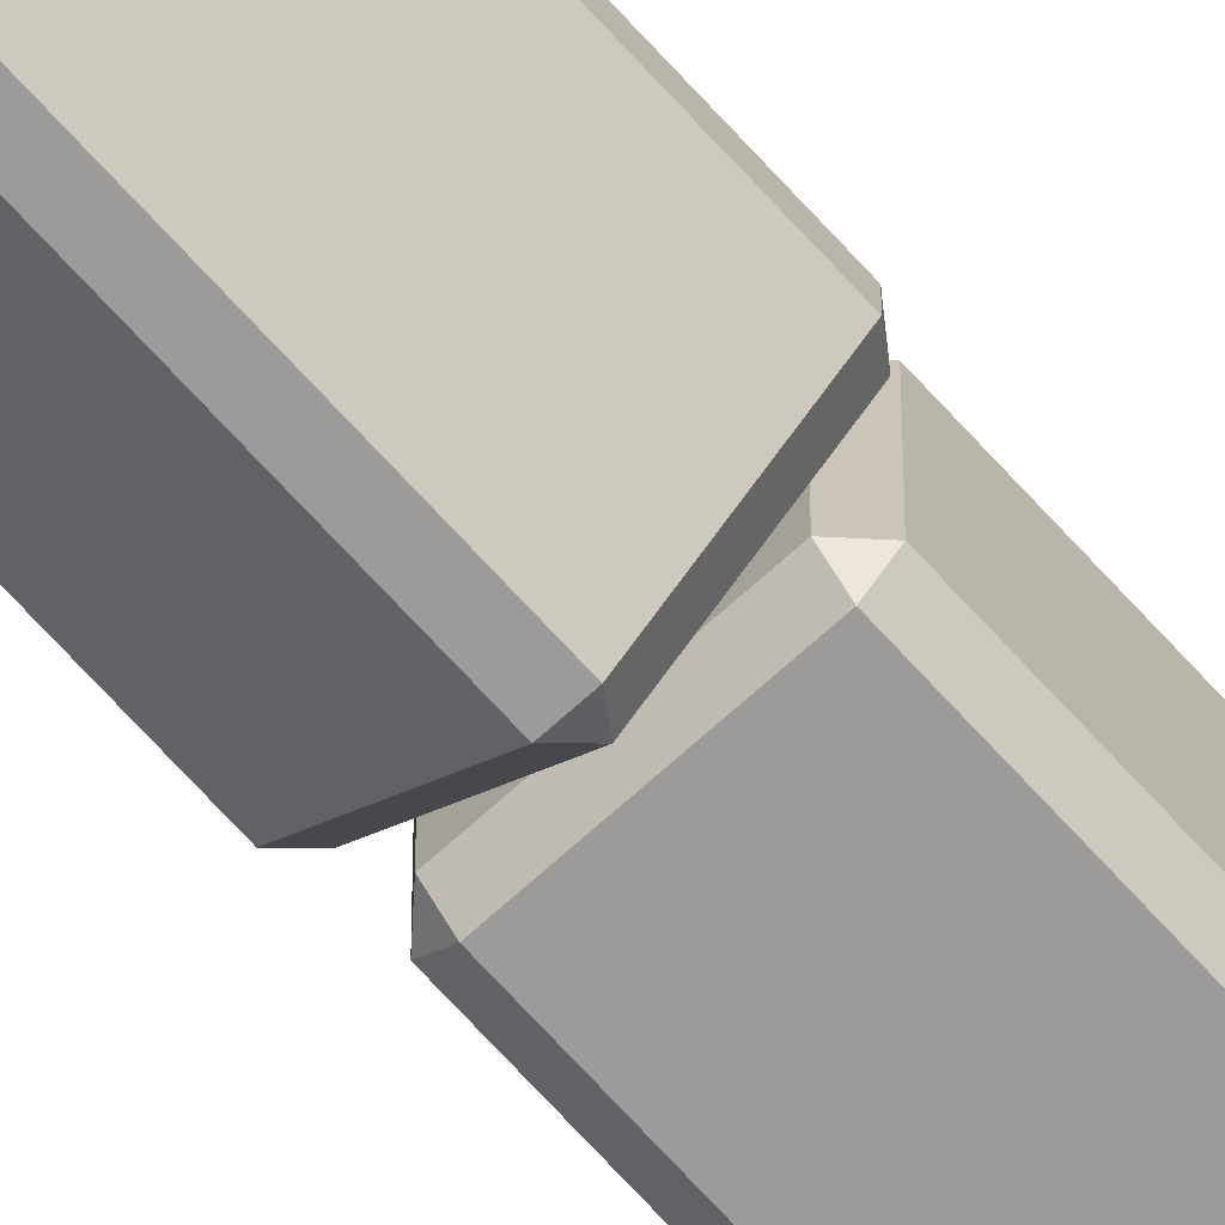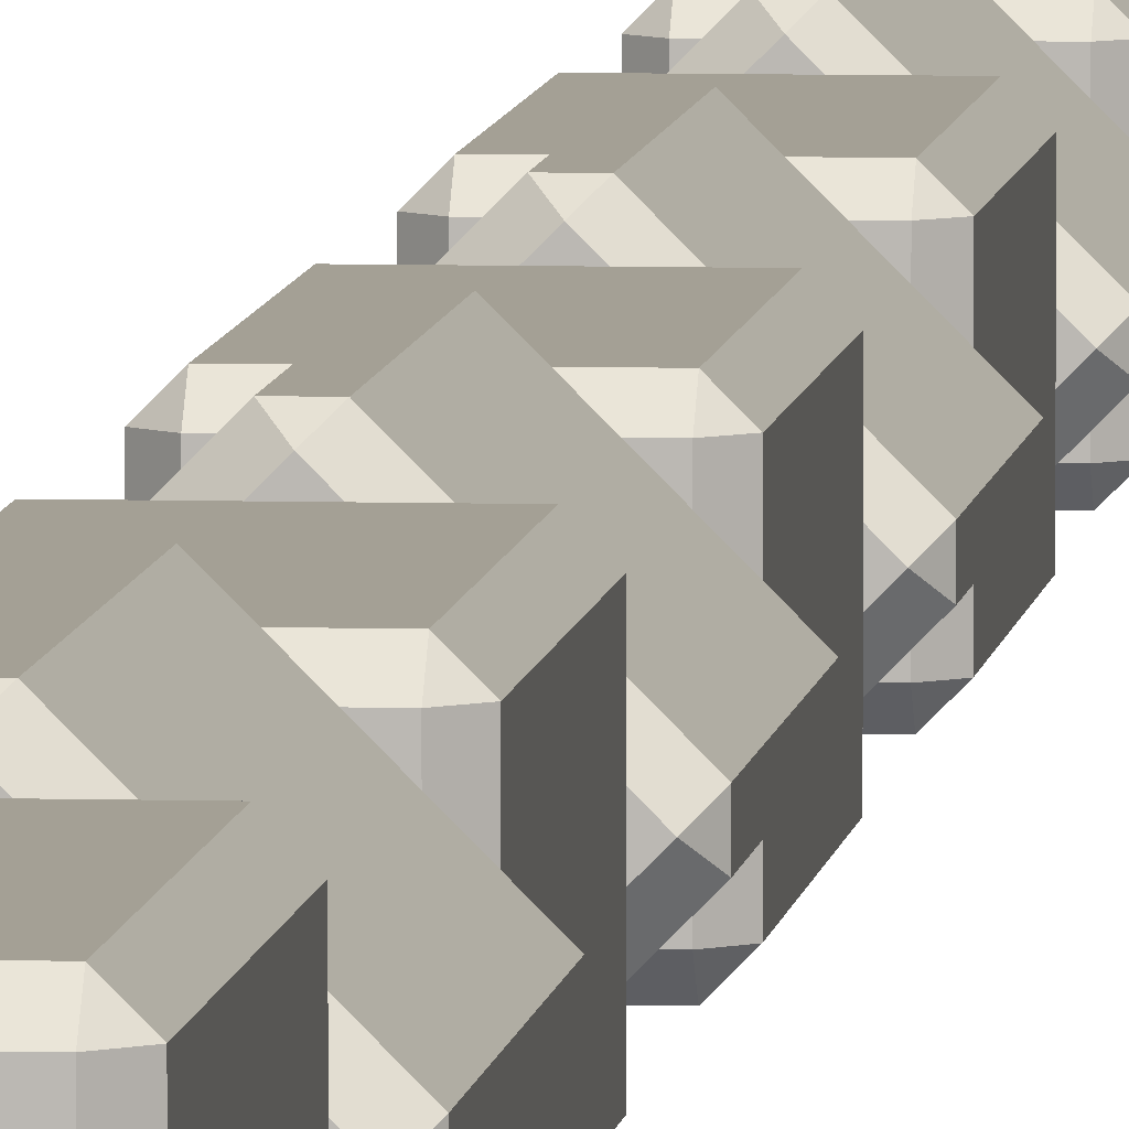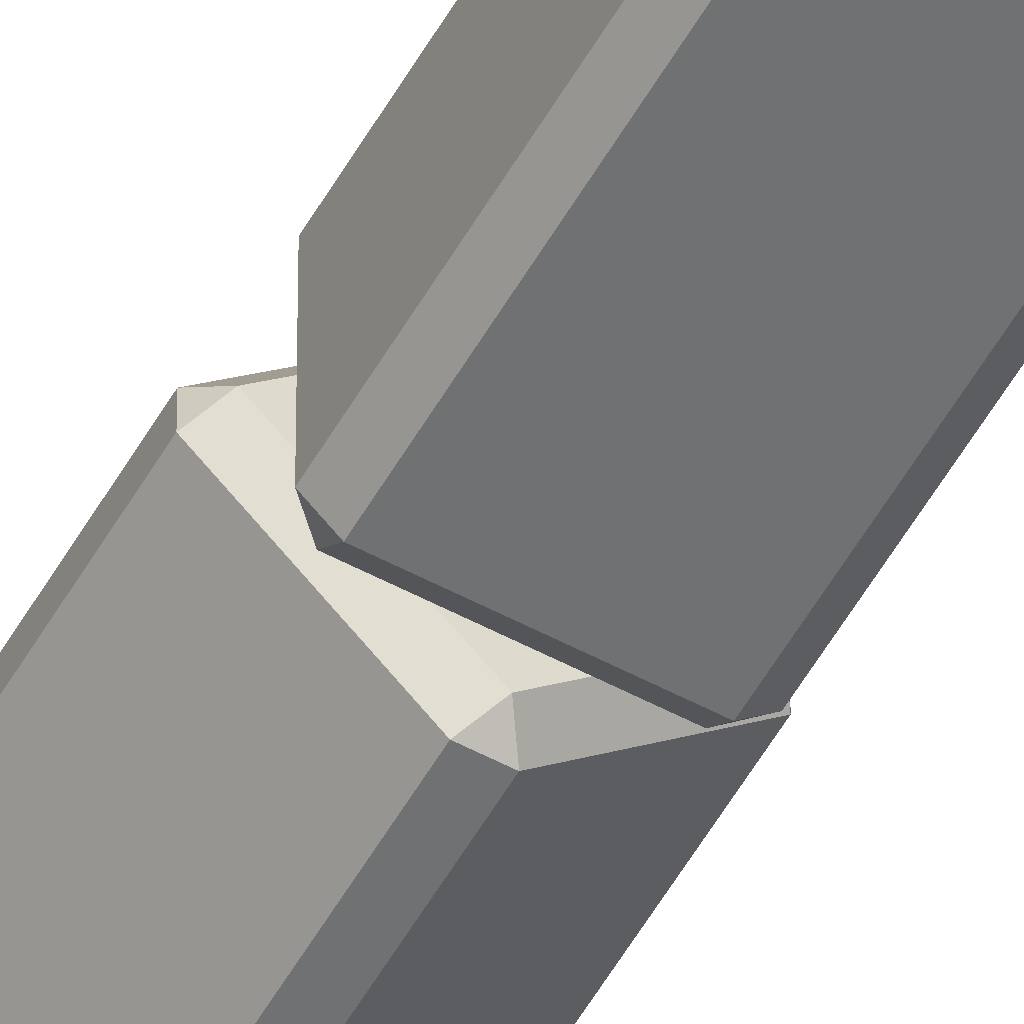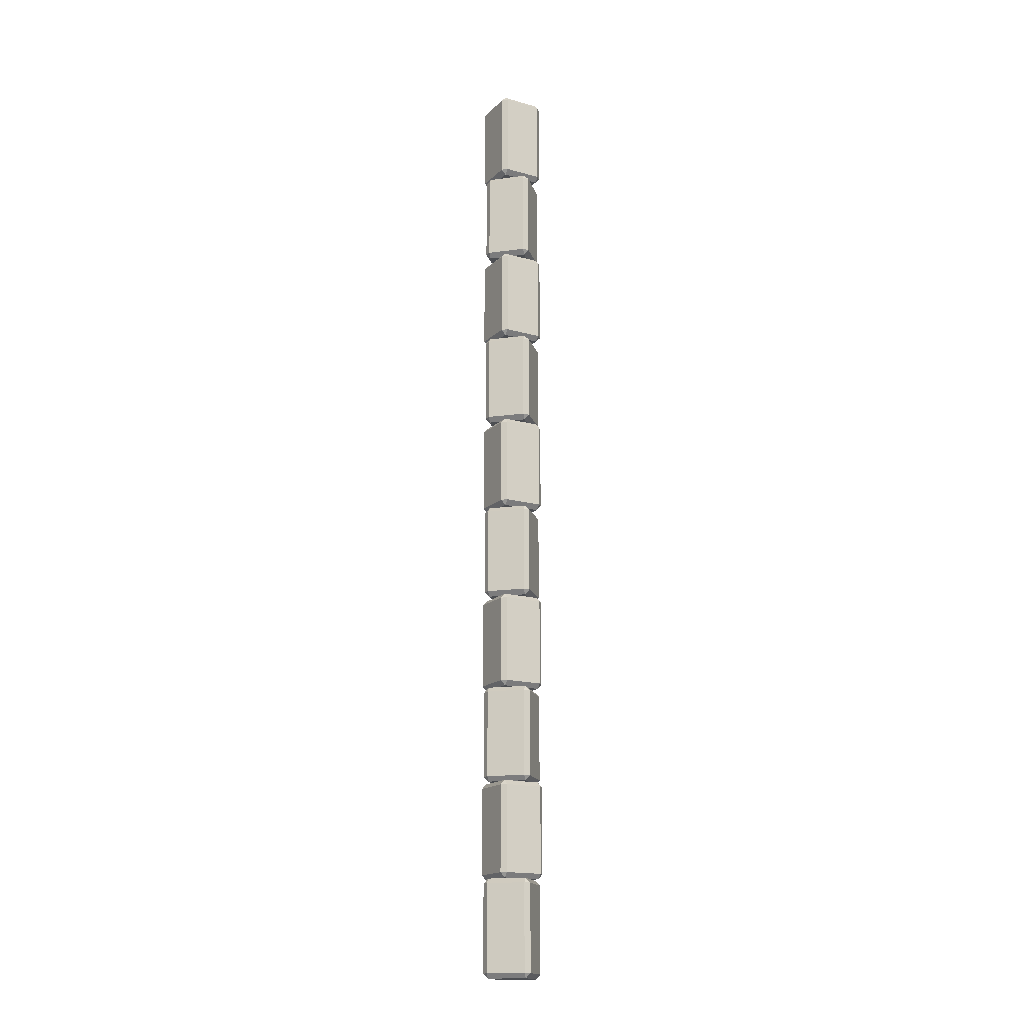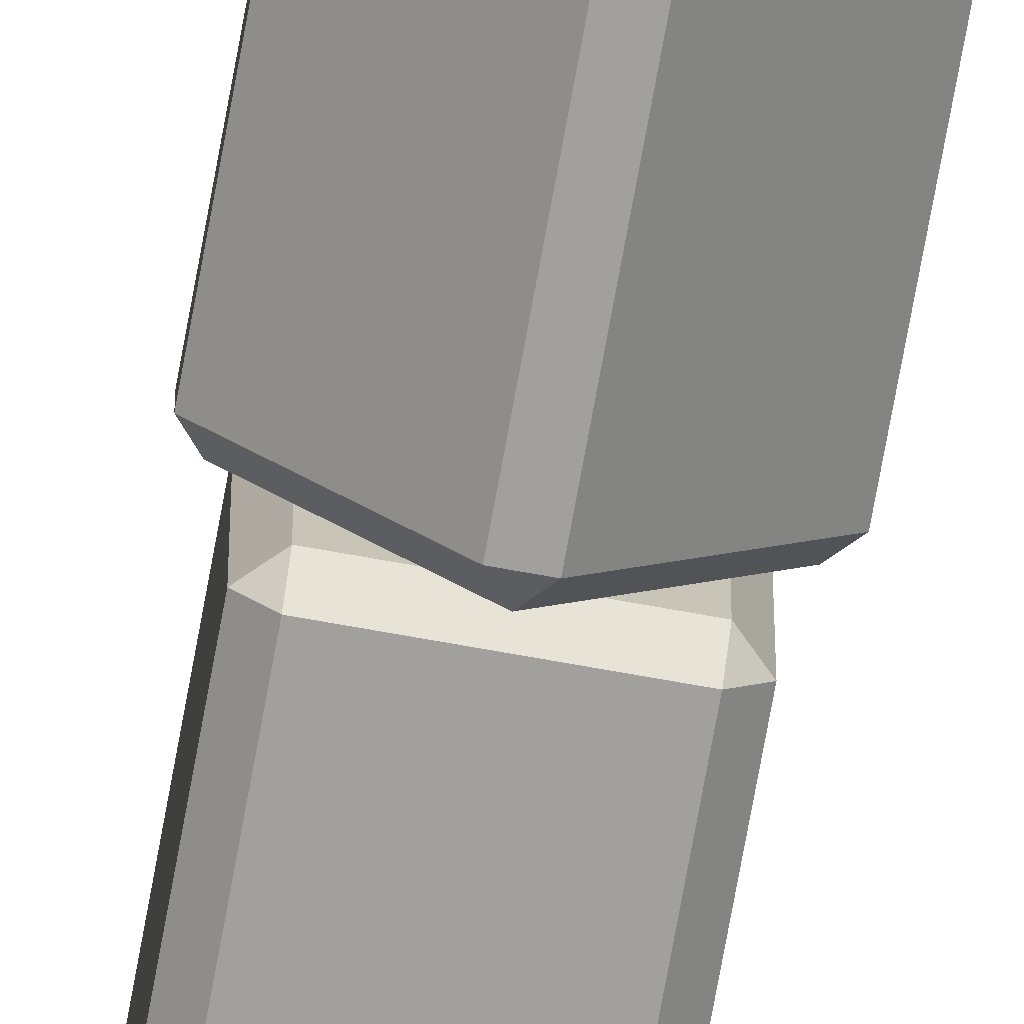
<metadata>
{"format":"obj","ext":"obj","renderer":"f3d","projection":"perspective","resolution":1024,"background":"white","views":[{"elev":-69.8,"azim":-137.8,"up":"+Z"},{"elev":5.7,"azim":5.7,"up":"+Z"},{"elev":-55.2,"azim":-29.3,"up":"+Z"},{"elev":-16.8,"azim":-164.7,"up":"+Y"},{"elev":-71.7,"azim":169.8,"up":"+Z"}]}
</metadata>
<code>
o Rope
v -0 0.5 0.05657
v 0.007071 0.51 0.06364
v -0.007071 0.51 0.06364
v 0.007071 0.69 0.06364
v -0 0.7 0.05657
v -0.007071 0.69 0.06364
v -0.05657 0.5 -0
v -0.06364 0.51 0.007071
v -0.06364 0.51 -0.007071
v -0.05657 0.7 -0
v -0.06364 0.69 -0.007071
v -0.06364 0.69 0.007071
v 0.05657 0.5 -0
v 0.06364 0.51 -0.007071
v 0.06364 0.51 0.007071
v 0.05657 0.7 -0
v 0.06364 0.69 0.007071
v 0.06364 0.69 -0.007071
v -0 0.5 -0.05657
v -0.007071 0.51 -0.06364
v 0.007071 0.51 -0.06364
v -0 0.7 -0.05657
v 0.007071 0.69 -0.06364
v -0.007071 0.69 -0.06364
v 0.04 0.7 0.04
v 0.05 0.71 0.04
v 0.04 0.71 0.05
v 0.05 0.89 0.04
v 0.04 0.9 0.04
v 0.04 0.89 0.05
v -0.04 0.7 0.04
v -0.04 0.71 0.05
v -0.05 0.71 0.04
v -0.04 0.9 0.04
v -0.05 0.89 0.04
v -0.04 0.89 0.05
v 0.04 0.7 -0.04
v 0.04 0.71 -0.05
v 0.05 0.71 -0.04
v 0.04 0.9 -0.04
v 0.05 0.89 -0.04
v 0.04 0.89 -0.05
v -0.04 0.7 -0.04
v -0.05 0.71 -0.04
v -0.04 0.71 -0.05
v -0.04 0.9 -0.04
v -0.04 0.89 -0.05
v -0.05 0.89 -0.04
v -0 0.9 0.05657
v 0.007071 0.91 0.06364
v -0.007071 0.91 0.06364
v 0.007071 1.09 0.06364
v -0 1.1 0.05657
v -0.007071 1.09 0.06364
v -0.05657 0.9 -0
v -0.06364 0.91 0.007071
v -0.06364 0.91 -0.007071
v -0.05657 1.1 -0
v -0.06364 1.09 -0.007071
v -0.06364 1.09 0.007071
v 0.05657 0.9 -0
v 0.06364 0.91 -0.007071
v 0.06364 0.91 0.007071
v 0.05657 1.1 -0
v 0.06364 1.09 0.007071
v 0.06364 1.09 -0.007071
v -0 0.9 -0.05657
v -0.007071 0.91 -0.06364
v 0.007071 0.91 -0.06364
v -0 1.1 -0.05657
v 0.007071 1.09 -0.06364
v -0.007071 1.09 -0.06364
v 0.04 1.1 0.04
v 0.05 1.11 0.04
v 0.04 1.11 0.05
v 0.05 1.29 0.04
v 0.04 1.3 0.04
v 0.04 1.29 0.05
v -0.04 1.1 0.04
v -0.04 1.11 0.05
v -0.05 1.11 0.04
v -0.04 1.3 0.04
v -0.05 1.29 0.04
v -0.04 1.29 0.05
v 0.04 1.1 -0.04
v 0.04 1.11 -0.05
v 0.05 1.11 -0.04
v 0.04 1.3 -0.04
v 0.05 1.29 -0.04
v 0.04 1.29 -0.05
v -0.04 1.1 -0.04
v -0.05 1.11 -0.04
v -0.04 1.11 -0.05
v -0.04 1.3 -0.04
v -0.04 1.29 -0.05
v -0.05 1.29 -0.04
v -0 1.3 0.05657
v 0.007071 1.31 0.06364
v -0.007071 1.31 0.06364
v 0.007071 1.49 0.06364
v -0 1.5 0.05657
v -0.007071 1.49 0.06364
v -0.05657 1.3 -0
v -0.06364 1.31 0.007071
v -0.06364 1.31 -0.007071
v -0.05657 1.5 -0
v -0.06364 1.49 -0.007071
v -0.06364 1.49 0.007071
v 0.05657 1.3 -0
v 0.06364 1.31 -0.007071
v 0.06364 1.31 0.007071
v 0.05657 1.5 -0
v 0.06364 1.49 0.007071
v 0.06364 1.49 -0.007071
v -0 1.3 -0.05657
v -0.007071 1.31 -0.06364
v 0.007071 1.31 -0.06364
v -0 1.5 -0.05657
v 0.007071 1.49 -0.06364
v -0.007071 1.49 -0.06364
v -0.04 -0.5 0.04
v -0.04 -0.49 0.05
v -0.05 -0.49 0.04
v -0.04 -0.31 0.05
v -0.04 -0.3 0.04
v -0.05 -0.31 0.04
v -0.04 -0.5 -0.04
v -0.05 -0.49 -0.04
v -0.04 -0.49 -0.05
v -0.04 -0.3 -0.04
v -0.04 -0.31 -0.05
v -0.05 -0.31 -0.04
v 0.04 -0.5 0.04
v 0.05 -0.49 0.04
v 0.04 -0.49 0.05
v 0.04 -0.3 0.04
v 0.04 -0.31 0.05
v 0.05 -0.31 0.04
v 0.04 -0.5 -0.04
v 0.04 -0.49 -0.05
v 0.05 -0.49 -0.04
v 0.04 -0.3 -0.04
v 0.05 -0.31 -0.04
v 0.04 -0.31 -0.05
v -0 -0.3 0.05657
v 0.007071 -0.29 0.06364
v -0.007071 -0.29 0.06364
v 0.007071 -0.11 0.06364
v -0 -0.1 0.05657
v -0.007071 -0.11 0.06364
v -0.05657 -0.3 -0
v -0.06364 -0.29 0.007071
v -0.06364 -0.29 -0.007071
v -0.05657 -0.1 -0
v -0.06364 -0.11 -0.007071
v -0.06364 -0.11 0.007071
v 0.05657 -0.3 -0
v 0.06364 -0.29 -0.007071
v 0.06364 -0.29 0.007071
v 0.05657 -0.1 -0
v 0.06364 -0.11 0.007071
v 0.06364 -0.11 -0.007071
v -0 -0.3 -0.05657
v -0.007071 -0.29 -0.06364
v 0.007071 -0.29 -0.06364
v -0 -0.1 -0.05657
v 0.007071 -0.11 -0.06364
v -0.007071 -0.11 -0.06364
v -0.04 -0.1 0.04
v -0.04 -0.09 0.05
v -0.05 -0.09 0.04
v -0.04 0.09 0.05
v -0.04 0.1 0.04
v -0.05 0.09 0.04
v -0.04 -0.1 -0.04
v -0.05 -0.09 -0.04
v -0.04 -0.09 -0.05
v -0.04 0.1 -0.04
v -0.04 0.09 -0.05
v -0.05 0.09 -0.04
v 0.04 -0.1 0.04
v 0.05 -0.09 0.04
v 0.04 -0.09 0.05
v 0.04 0.1 0.04
v 0.04 0.09 0.05
v 0.05 0.09 0.04
v 0.04 -0.1 -0.04
v 0.04 -0.09 -0.05
v 0.05 -0.09 -0.04
v 0.04 0.1 -0.04
v 0.05 0.09 -0.04
v 0.04 0.09 -0.05
v -0 0.1 0.05657
v 0.007071 0.11 0.06364
v -0.007071 0.11 0.06364
v 0.007071 0.29 0.06364
v -0 0.3 0.05657
v -0.007071 0.29 0.06364
v -0.05657 0.1 -0
v -0.06364 0.11 0.007071
v -0.06364 0.11 -0.007071
v -0.05657 0.3 -0
v -0.06364 0.29 -0.007071
v -0.06364 0.29 0.007071
v 0.05657 0.1 -0
v 0.06364 0.11 -0.007071
v 0.06364 0.11 0.007071
v 0.05657 0.3 -0
v 0.06364 0.29 0.007071
v 0.06364 0.29 -0.007071
v -0 0.1 -0.05657
v -0.007071 0.11 -0.06364
v 0.007071 0.11 -0.06364
v -0 0.3 -0.05657
v 0.007071 0.29 -0.06364
v -0.007071 0.29 -0.06364
v -0.04 0.3 0.04
v -0.04 0.31 0.05
v -0.05 0.31 0.04
v -0.04 0.49 0.05
v -0.04 0.5 0.04
v -0.05 0.49 0.04
v -0.04 0.3 -0.04
v -0.05 0.31 -0.04
v -0.04 0.31 -0.05
v -0.04 0.5 -0.04
v -0.04 0.49 -0.05
v -0.05 0.49 -0.04
v 0.04 0.3 0.04
v 0.05 0.31 0.04
v 0.04 0.31 0.05
v 0.04 0.5 0.04
v 0.04 0.49 0.05
v 0.05 0.49 0.04
v 0.04 0.3 -0.04
v 0.04 0.31 -0.05
v 0.05 0.31 -0.04
v 0.04 0.5 -0.04
v 0.05 0.49 -0.04
v 0.04 0.49 -0.05
f 15 17 4 2
f 21 23 18 14
f 22 10 5 16
f 3 6 12 8
f 9 11 24 20
f 1 2 3
f 4 5 6
f 7 8 9
f 10 11 12
f 13 14 15
f 16 17 18
f 19 20 21
f 22 23 24
f 7 1 3 8
f 2 4 6 3
f 5 10 12 6
f 11 9 8 12
f 19 7 9 20
f 10 22 24 11
f 23 21 20 24
f 13 19 21 14
f 22 16 18 23
f 17 15 14 18
f 1 13 15 2
f 16 5 4 17
f 7 19 13 1
f 39 41 28 26
f 45 47 42 38
f 46 34 29 40
f 27 30 36 32
f 33 35 48 44
f 25 26 27
f 28 29 30
f 31 32 33
f 34 35 36
f 37 38 39
f 40 41 42
f 43 44 45
f 46 47 48
f 31 25 27 32
f 26 28 30 27
f 29 34 36 30
f 35 33 32 36
f 43 31 33 44
f 34 46 48 35
f 47 45 44 48
f 37 43 45 38
f 46 40 42 47
f 41 39 38 42
f 25 37 39 26
f 40 29 28 41
f 31 43 37 25
f 63 65 52 50
f 69 71 66 62
f 70 58 53 64
f 51 54 60 56
f 57 59 72 68
f 49 50 51
f 52 53 54
f 55 56 57
f 58 59 60
f 61 62 63
f 64 65 66
f 67 68 69
f 70 71 72
f 55 49 51 56
f 50 52 54 51
f 53 58 60 54
f 59 57 56 60
f 67 55 57 68
f 58 70 72 59
f 71 69 68 72
f 61 67 69 62
f 70 64 66 71
f 65 63 62 66
f 49 61 63 50
f 64 53 52 65
f 55 67 61 49
f 87 89 76 74
f 93 95 90 86
f 94 82 77 88
f 75 78 84 80
f 81 83 96 92
f 73 74 75
f 76 77 78
f 79 80 81
f 82 83 84
f 85 86 87
f 88 89 90
f 91 92 93
f 94 95 96
f 79 73 75 80
f 74 76 78 75
f 77 82 84 78
f 83 81 80 84
f 91 79 81 92
f 82 94 96 83
f 95 93 92 96
f 85 91 93 86
f 94 88 90 95
f 89 87 86 90
f 73 85 87 74
f 88 77 76 89
f 79 91 85 73
f 111 113 100 98
f 117 119 114 110
f 118 106 101 112
f 99 102 108 104
f 105 107 120 116
f 97 98 99
f 100 101 102
f 103 104 105
f 106 107 108
f 109 110 111
f 112 113 114
f 115 116 117
f 118 119 120
f 103 97 99 104
f 98 100 102 99
f 101 106 108 102
f 107 105 104 108
f 115 103 105 116
f 106 118 120 107
f 119 117 116 120
f 109 115 117 110
f 118 112 114 119
f 113 111 110 114
f 97 109 111 98
f 112 101 100 113
f 103 115 109 97
f 135 137 124 122
f 141 143 138 134
f 142 130 125 136
f 123 126 132 128
f 129 131 144 140
f 121 122 123
f 124 125 126
f 127 128 129
f 130 131 132
f 133 134 135
f 136 137 138
f 139 140 141
f 142 143 144
f 127 121 123 128
f 122 124 126 123
f 125 130 132 126
f 131 129 128 132
f 139 127 129 140
f 130 142 144 131
f 143 141 140 144
f 133 139 141 134
f 142 136 138 143
f 137 135 134 138
f 121 133 135 122
f 136 125 124 137
f 127 139 133 121
f 159 161 148 146
f 165 167 162 158
f 166 154 149 160
f 147 150 156 152
f 153 155 168 164
f 145 146 147
f 148 149 150
f 151 152 153
f 154 155 156
f 157 158 159
f 160 161 162
f 163 164 165
f 166 167 168
f 151 145 147 152
f 146 148 150 147
f 149 154 156 150
f 155 153 152 156
f 163 151 153 164
f 154 166 168 155
f 167 165 164 168
f 157 163 165 158
f 166 160 162 167
f 161 159 158 162
f 145 157 159 146
f 160 149 148 161
f 151 163 157 145
f 183 185 172 170
f 189 191 186 182
f 190 178 173 184
f 171 174 180 176
f 177 179 192 188
f 169 170 171
f 172 173 174
f 175 176 177
f 178 179 180
f 181 182 183
f 184 185 186
f 187 188 189
f 190 191 192
f 175 169 171 176
f 170 172 174 171
f 173 178 180 174
f 179 177 176 180
f 187 175 177 188
f 178 190 192 179
f 191 189 188 192
f 181 187 189 182
f 190 184 186 191
f 185 183 182 186
f 169 181 183 170
f 184 173 172 185
f 175 187 181 169
f 207 209 196 194
f 213 215 210 206
f 214 202 197 208
f 195 198 204 200
f 201 203 216 212
f 193 194 195
f 196 197 198
f 199 200 201
f 202 203 204
f 205 206 207
f 208 209 210
f 211 212 213
f 214 215 216
f 199 193 195 200
f 194 196 198 195
f 197 202 204 198
f 203 201 200 204
f 211 199 201 212
f 202 214 216 203
f 215 213 212 216
f 205 211 213 206
f 214 208 210 215
f 209 207 206 210
f 193 205 207 194
f 208 197 196 209
f 199 211 205 193
f 231 233 220 218
f 237 239 234 230
f 238 226 221 232
f 219 222 228 224
f 225 227 240 236
f 217 218 219
f 220 221 222
f 223 224 225
f 226 227 228
f 229 230 231
f 232 233 234
f 235 236 237
f 238 239 240
f 223 217 219 224
f 218 220 222 219
f 221 226 228 222
f 227 225 224 228
f 235 223 225 236
f 226 238 240 227
f 239 237 236 240
f 229 235 237 230
f 238 232 234 239
f 233 231 230 234
f 217 229 231 218
f 232 221 220 233
f 223 235 229 217

</code>
